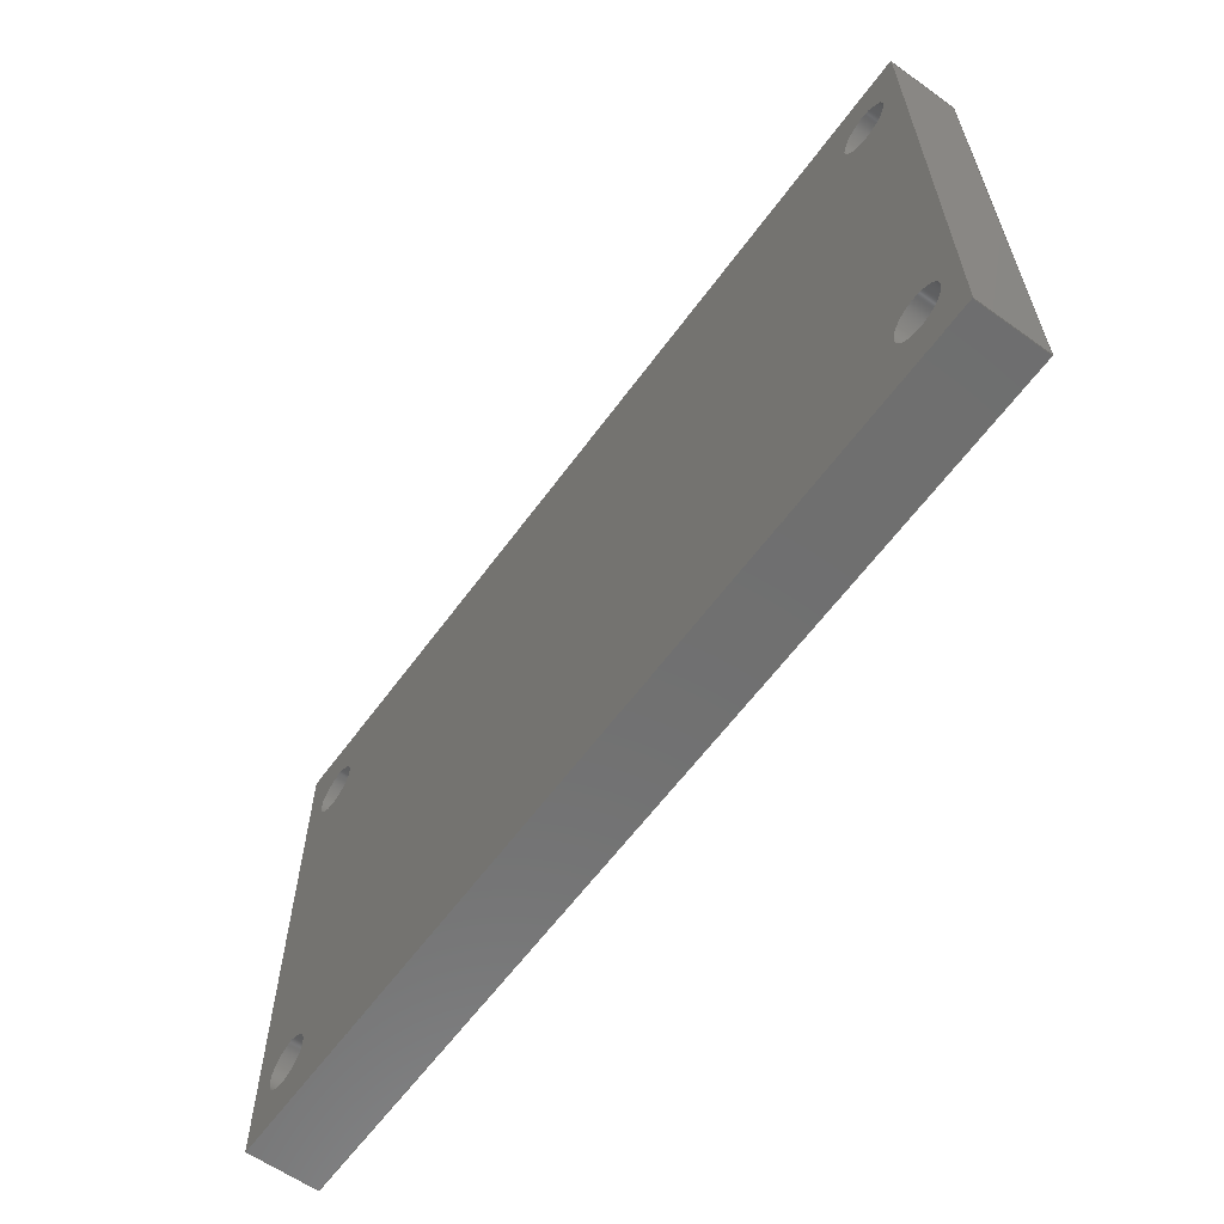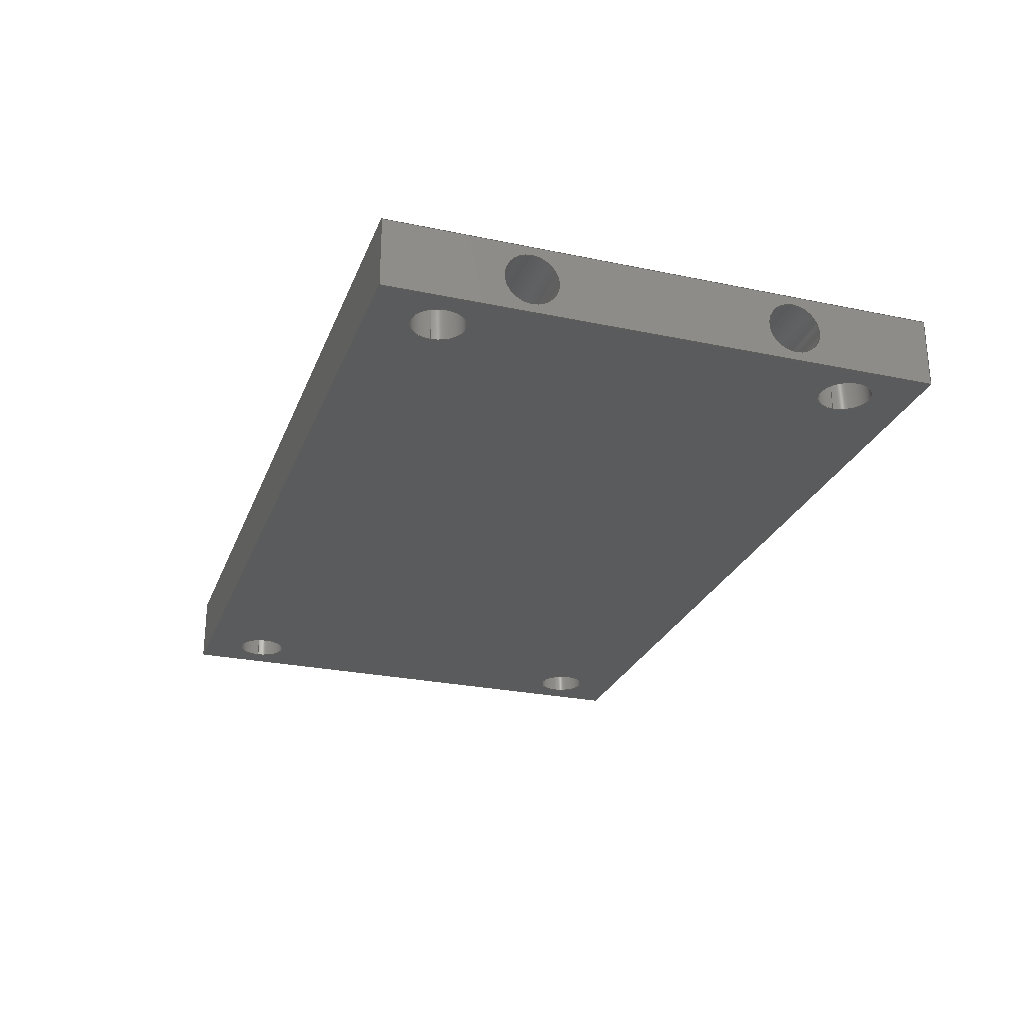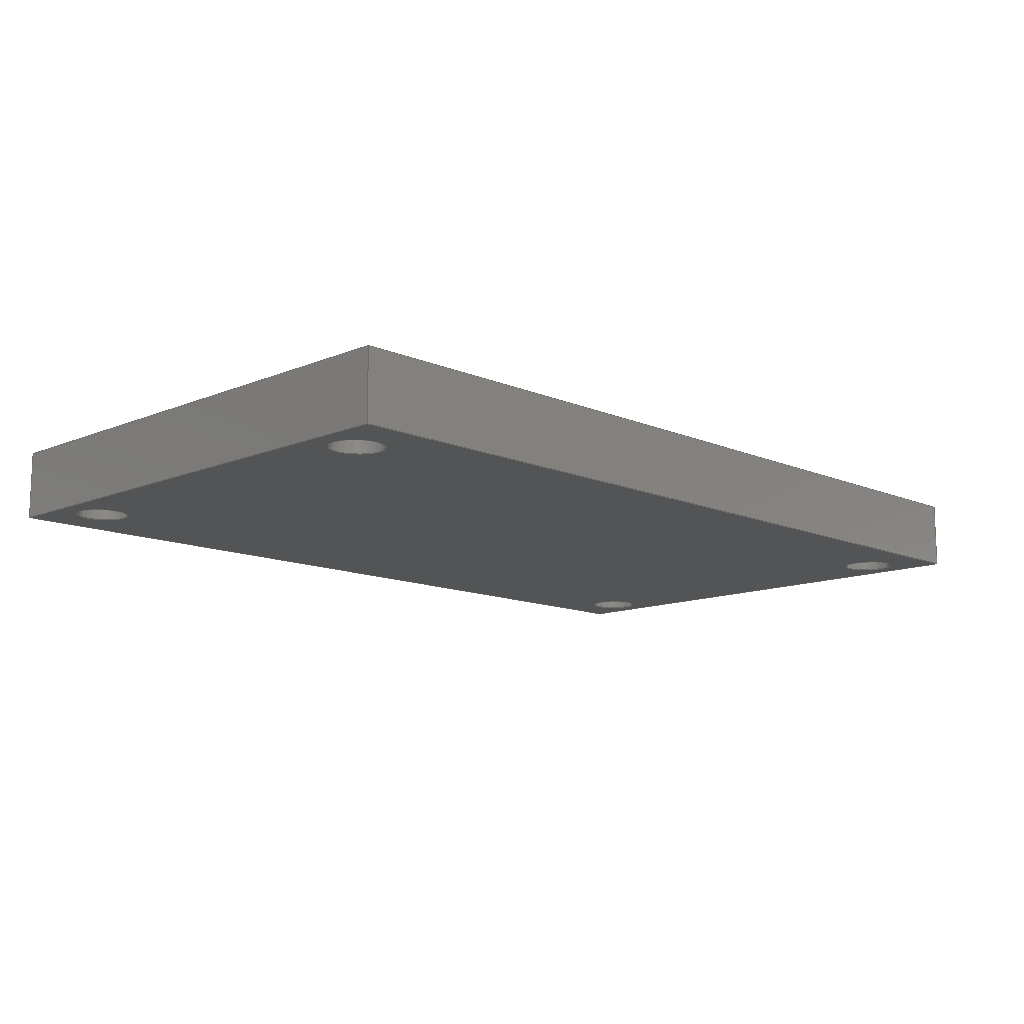
<metadata>
{"format":"step","ext":"step","renderer":"f3d","projection":"perspective","resolution":1024,"background":"white","views":[{"elev":-61.1,"azim":54.0,"up":"+Y"},{"elev":-26.4,"azim":-108.3,"up":"+Z"},{"elev":-12.3,"azim":134.5,"up":"+Z"}]}
</metadata>
<code>
ISO-10303-21;
DATA;
#1=SHAPE_REPRESENTATION_RELATIONSHIP('','',#230,#2);
#2=ADVANCED_BREP_SHAPE_REPRESENTATION('',(#228),#384);
#3=CYLINDRICAL_SURFACE('',#237,0.0015);
#4=CYLINDRICAL_SURFACE('',#240,0.0015);
#5=CYLINDRICAL_SURFACE('',#243,0.0015);
#6=CYLINDRICAL_SURFACE('',#247,0.0015);
#7=CYLINDRICAL_SURFACE('',#252,0.0015);
#8=CYLINDRICAL_SURFACE('',#255,0.0015);
#9=CIRCLE('',#235,0.0015);
#10=CIRCLE('',#236,0.0015);
#11=CIRCLE('',#238,0.0015);
#12=CIRCLE('',#239,0.0015);
#13=CIRCLE('',#241,0.0015);
#14=CIRCLE('',#242,0.0015);
#15=CIRCLE('',#244,0.0015);
#16=CIRCLE('',#245,0.0015);
#17=CIRCLE('',#248,0.0015);
#18=CIRCLE('',#249,0.0015);
#19=CIRCLE('',#253,0.0015);
#20=CIRCLE('',#256,0.0015);
#21=ORIENTED_EDGE('',*,*,#69,.F.);
#22=ORIENTED_EDGE('',*,*,#70,.F.);
#23=ORIENTED_EDGE('',*,*,#71,.T.);
#24=ORIENTED_EDGE('',*,*,#72,.T.);
#25=ORIENTED_EDGE('',*,*,#73,.T.);
#26=ORIENTED_EDGE('',*,*,#74,.F.);
#27=ORIENTED_EDGE('',*,*,#75,.F.);
#28=ORIENTED_EDGE('',*,*,#70,.T.);
#29=ORIENTED_EDGE('',*,*,#76,.F.);
#30=ORIENTED_EDGE('',*,*,#77,.F.);
#31=ORIENTED_EDGE('',*,*,#78,.T.);
#32=ORIENTED_EDGE('',*,*,#79,.F.);
#33=ORIENTED_EDGE('',*,*,#80,.F.);
#34=ORIENTED_EDGE('',*,*,#74,.T.);
#35=ORIENTED_EDGE('',*,*,#81,.T.);
#36=ORIENTED_EDGE('',*,*,#82,.F.);
#37=ORIENTED_EDGE('',*,*,#83,.T.);
#38=ORIENTED_EDGE('',*,*,#84,.F.);
#39=ORIENTED_EDGE('',*,*,#85,.T.);
#40=ORIENTED_EDGE('',*,*,#86,.F.);
#41=ORIENTED_EDGE('',*,*,#87,.F.);
#42=ORIENTED_EDGE('',*,*,#72,.F.);
#43=ORIENTED_EDGE('',*,*,#88,.T.);
#44=ORIENTED_EDGE('',*,*,#79,.T.);
#45=ORIENTED_EDGE('',*,*,#89,.T.);
#46=ORIENTED_EDGE('',*,*,#90,.F.);
#47=ORIENTED_EDGE('',*,*,#71,.F.);
#48=ORIENTED_EDGE('',*,*,#75,.T.);
#49=ORIENTED_EDGE('',*,*,#80,.T.);
#50=ORIENTED_EDGE('',*,*,#88,.F.);
#51=ORIENTED_EDGE('',*,*,#85,.F.);
#52=ORIENTED_EDGE('',*,*,#83,.F.);
#53=ORIENTED_EDGE('',*,*,#81,.F.);
#54=ORIENTED_EDGE('',*,*,#89,.F.);
#55=ORIENTED_EDGE('',*,*,#69,.T.);
#56=ORIENTED_EDGE('',*,*,#87,.T.);
#57=ORIENTED_EDGE('',*,*,#78,.F.);
#58=ORIENTED_EDGE('',*,*,#73,.F.);
#59=ORIENTED_EDGE('',*,*,#86,.T.);
#60=ORIENTED_EDGE('',*,*,#84,.T.);
#61=ORIENTED_EDGE('',*,*,#82,.T.);
#62=ORIENTED_EDGE('',*,*,#90,.T.);
#63=ORIENTED_EDGE('',*,*,#91,.F.);
#64=ORIENTED_EDGE('',*,*,#77,.T.);
#65=ORIENTED_EDGE('',*,*,#91,.T.);
#66=ORIENTED_EDGE('',*,*,#92,.F.);
#67=ORIENTED_EDGE('',*,*,#76,.T.);
#68=ORIENTED_EDGE('',*,*,#92,.T.);
#69=EDGE_CURVE('',#93,#94,#113,.T.);
#70=EDGE_CURVE('',#95,#93,#114,.T.);
#71=EDGE_CURVE('',#95,#96,#115,.T.);
#72=EDGE_CURVE('',#96,#94,#116,.T.);
#73=EDGE_CURVE('',#93,#97,#117,.T.);
#74=EDGE_CURVE('',#98,#97,#118,.T.);
#75=EDGE_CURVE('',#95,#98,#119,.T.);
#76=EDGE_CURVE('',#99,#99,#9,.T.);
#77=EDGE_CURVE('',#100,#100,#10,.T.);
#78=EDGE_CURVE('',#97,#101,#120,.T.);
#79=EDGE_CURVE('',#102,#101,#121,.T.);
#80=EDGE_CURVE('',#98,#102,#122,.T.);
#81=EDGE_CURVE('',#103,#103,#11,.T.);
#82=EDGE_CURVE('',#104,#104,#12,.T.);
#83=EDGE_CURVE('',#105,#105,#13,.T.);
#84=EDGE_CURVE('',#106,#106,#14,.T.);
#85=EDGE_CURVE('',#107,#107,#15,.T.);
#86=EDGE_CURVE('',#108,#108,#16,.T.);
#87=EDGE_CURVE('',#94,#101,#123,.T.);
#88=EDGE_CURVE('',#96,#102,#124,.T.);
#89=EDGE_CURVE('',#109,#109,#17,.T.);
#90=EDGE_CURVE('',#110,#110,#18,.T.);
#91=EDGE_CURVE('',#111,#111,#19,.T.);
#92=EDGE_CURVE('',#112,#112,#20,.T.);
#93=VERTEX_POINT('',#327);
#94=VERTEX_POINT('',#328);
#95=VERTEX_POINT('',#330);
#96=VERTEX_POINT('',#332);
#97=VERTEX_POINT('',#336);
#98=VERTEX_POINT('',#338);
#99=VERTEX_POINT('',#342);
#100=VERTEX_POINT('',#344);
#101=VERTEX_POINT('',#346);
#102=VERTEX_POINT('',#348);
#103=VERTEX_POINT('',#352);
#104=VERTEX_POINT('',#354);
#105=VERTEX_POINT('',#357);
#106=VERTEX_POINT('',#359);
#107=VERTEX_POINT('',#362);
#108=VERTEX_POINT('',#364);
#109=VERTEX_POINT('',#370);
#110=VERTEX_POINT('',#372);
#111=VERTEX_POINT('',#377);
#112=VERTEX_POINT('',#381);
#113=LINE('',#326,#125);
#114=LINE('',#329,#126);
#115=LINE('',#331,#127);
#116=LINE('',#333,#128);
#117=LINE('',#335,#129);
#118=LINE('',#337,#130);
#119=LINE('',#339,#131);
#120=LINE('',#345,#132);
#121=LINE('',#347,#133);
#122=LINE('',#349,#134);
#123=LINE('',#366,#135);
#124=LINE('',#367,#136);
#125=VECTOR('',#262,1);
#126=VECTOR('',#263,1);
#127=VECTOR('',#264,1);
#128=VECTOR('',#265,1);
#129=VECTOR('',#268,1);
#130=VECTOR('',#269,1);
#131=VECTOR('',#270,1);
#132=VECTOR('',#277,1);
#133=VECTOR('',#278,1);
#134=VECTOR('',#279,1);
#135=VECTOR('',#300,1);
#136=VECTOR('',#301,1);
#137=EDGE_LOOP('',(#21,#22,#23,#24));
#138=EDGE_LOOP('',(#25,#26,#27,#28));
#139=EDGE_LOOP('',(#29));
#140=EDGE_LOOP('',(#30));
#141=EDGE_LOOP('',(#31,#32,#33,#34));
#142=EDGE_LOOP('',(#35));
#143=EDGE_LOOP('',(#36));
#144=EDGE_LOOP('',(#37));
#145=EDGE_LOOP('',(#38));
#146=EDGE_LOOP('',(#39));
#147=EDGE_LOOP('',(#40));
#148=EDGE_LOOP('',(#41,#42,#43,#44));
#149=EDGE_LOOP('',(#45));
#150=EDGE_LOOP('',(#46));
#151=EDGE_LOOP('',(#47,#48,#49,#50));
#152=EDGE_LOOP('',(#51));
#153=EDGE_LOOP('',(#52));
#154=EDGE_LOOP('',(#53));
#155=EDGE_LOOP('',(#54));
#156=EDGE_LOOP('',(#55,#56,#57,#58));
#157=EDGE_LOOP('',(#59));
#158=EDGE_LOOP('',(#60));
#159=EDGE_LOOP('',(#61));
#160=EDGE_LOOP('',(#62));
#161=EDGE_LOOP('',(#63));
#162=EDGE_LOOP('',(#64));
#163=EDGE_LOOP('',(#65));
#164=EDGE_LOOP('',(#66));
#165=EDGE_LOOP('',(#67));
#166=EDGE_LOOP('',(#68));
#167=FACE_BOUND('',#137,.T.);
#168=FACE_BOUND('',#138,.T.);
#169=FACE_BOUND('',#139,.T.);
#170=FACE_BOUND('',#140,.T.);
#171=FACE_BOUND('',#141,.T.);
#172=FACE_BOUND('',#142,.T.);
#173=FACE_BOUND('',#143,.T.);
#174=FACE_BOUND('',#144,.T.);
#175=FACE_BOUND('',#145,.T.);
#176=FACE_BOUND('',#146,.T.);
#177=FACE_BOUND('',#147,.T.);
#178=FACE_BOUND('',#148,.T.);
#179=FACE_BOUND('',#149,.T.);
#180=FACE_BOUND('',#150,.T.);
#181=FACE_BOUND('',#151,.T.);
#182=FACE_BOUND('',#152,.T.);
#183=FACE_BOUND('',#153,.T.);
#184=FACE_BOUND('',#154,.T.);
#185=FACE_BOUND('',#155,.T.);
#186=FACE_BOUND('',#156,.T.);
#187=FACE_BOUND('',#157,.T.);
#188=FACE_BOUND('',#158,.T.);
#189=FACE_BOUND('',#159,.T.);
#190=FACE_BOUND('',#160,.T.);
#191=FACE_BOUND('',#161,.T.);
#192=FACE_BOUND('',#162,.T.);
#193=FACE_BOUND('',#163,.T.);
#194=FACE_BOUND('',#164,.T.);
#195=FACE_BOUND('',#165,.T.);
#196=FACE_BOUND('',#166,.T.);
#197=PLANE('',#232);
#198=PLANE('',#233);
#199=PLANE('',#234);
#200=PLANE('',#246);
#201=PLANE('',#250);
#202=PLANE('',#251);
#203=PLANE('',#254);
#204=PLANE('',#257);
#205=ADVANCED_FACE('',(#167),#197,.T.);
#206=ADVANCED_FACE('',(#168),#198,.F.);
#207=ADVANCED_FACE('',(#169,#170,#171),#199,.F.);
#208=ADVANCED_FACE('',(#172,#173),#3,.F.);
#209=ADVANCED_FACE('',(#174,#175),#4,.F.);
#210=ADVANCED_FACE('',(#176,#177),#5,.F.);
#211=ADVANCED_FACE('',(#178),#200,.T.);
#212=ADVANCED_FACE('',(#179,#180),#6,.F.);
#213=ADVANCED_FACE('',(#181,#182,#183,#184,#185),#201,.T.);
#214=ADVANCED_FACE('',(#186,#187,#188,#189,#190),#202,.F.);
#215=ADVANCED_FACE('',(#191,#192),#7,.F.);
#216=ADVANCED_FACE('',(#193),#203,.T.);
#217=ADVANCED_FACE('',(#194,#195),#8,.F.);
#218=ADVANCED_FACE('',(#196),#204,.T.);
#219=CLOSED_SHELL('',(#205,#206,#207,#208,#209,#210,#211,#212,#213,#214,
#215,#216,#217,#218));
#220=STYLED_ITEM('',(#221),#228);
#221=PRESENTATION_STYLE_ASSIGNMENT((#222));
#222=SURFACE_STYLE_USAGE(.BOTH.,#223);
#223=SURFACE_SIDE_STYLE('',(#224));
#224=SURFACE_STYLE_FILL_AREA(#225);
#225=FILL_AREA_STYLE('',(#226));
#226=FILL_AREA_STYLE_COLOUR('',#227);
#227=COLOUR_RGB('',0.6157,0.8118,0.9294);
#228=MANIFOLD_SOLID_BREP('Part 1',#219);
#229=SHAPE_DEFINITION_REPRESENTATION(#389,#230);
#230=SHAPE_REPRESENTATION('Part 1',(#231),#384);
#231=AXIS2_PLACEMENT_3D('',#324,#258,#259);
#232=AXIS2_PLACEMENT_3D('',#325,#260,#261);
#233=AXIS2_PLACEMENT_3D('',#334,#266,#267);
#234=AXIS2_PLACEMENT_3D('',#340,#271,#272);
#235=AXIS2_PLACEMENT_3D('',#341,#273,#274);
#236=AXIS2_PLACEMENT_3D('',#343,#275,#276);
#237=AXIS2_PLACEMENT_3D('',#350,#280,#281);
#238=AXIS2_PLACEMENT_3D('',#351,#282,#283);
#239=AXIS2_PLACEMENT_3D('',#353,#284,#285);
#240=AXIS2_PLACEMENT_3D('',#355,#286,#287);
#241=AXIS2_PLACEMENT_3D('',#356,#288,#289);
#242=AXIS2_PLACEMENT_3D('',#358,#290,#291);
#243=AXIS2_PLACEMENT_3D('',#360,#292,#293);
#244=AXIS2_PLACEMENT_3D('',#361,#294,#295);
#245=AXIS2_PLACEMENT_3D('',#363,#296,#297);
#246=AXIS2_PLACEMENT_3D('',#365,#298,#299);
#247=AXIS2_PLACEMENT_3D('',#368,#302,#303);
#248=AXIS2_PLACEMENT_3D('',#369,#304,#305);
#249=AXIS2_PLACEMENT_3D('',#371,#306,#307);
#250=AXIS2_PLACEMENT_3D('',#373,#308,#309);
#251=AXIS2_PLACEMENT_3D('',#374,#310,#311);
#252=AXIS2_PLACEMENT_3D('',#375,#312,#313);
#253=AXIS2_PLACEMENT_3D('',#376,#314,#315);
#254=AXIS2_PLACEMENT_3D('',#378,#316,#317);
#255=AXIS2_PLACEMENT_3D('',#379,#318,#319);
#256=AXIS2_PLACEMENT_3D('',#380,#320,#321);
#257=AXIS2_PLACEMENT_3D('',#382,#322,#323);
#258=DIRECTION('',(0,0,1));
#259=DIRECTION('',(1,0,0));
#260=DIRECTION('',(1,0,0));
#261=DIRECTION('',(0,0,-1));
#262=DIRECTION('',(0,-1,0));
#263=DIRECTION('',(0,0,-1));
#264=DIRECTION('',(0,-1,0));
#265=DIRECTION('',(0,0,-1));
#266=DIRECTION('',(-1.334e-16,-1,0));
#267=DIRECTION('',(1,-1.334e-16,0));
#268=DIRECTION('',(-1,1.334e-16,0));
#269=DIRECTION('',(0,0,-1));
#270=DIRECTION('',(-1,1.334e-16,0));
#271=DIRECTION('',(1,0,0));
#272=DIRECTION('',(0,0,-1));
#273=DIRECTION('',(-1,0,0));
#274=DIRECTION('',(0,0,1));
#275=DIRECTION('',(-1,0,0));
#276=DIRECTION('',(0,0,1));
#277=DIRECTION('',(0,-1,0));
#278=DIRECTION('',(0,0,-1));
#279=DIRECTION('',(0,-1,0));
#280=DIRECTION('',(0,0,-1));
#281=DIRECTION('',(-1,0,0));
#282=DIRECTION('',(0,0,1));
#283=DIRECTION('',(1,0,0));
#284=DIRECTION('',(0,0,1));
#285=DIRECTION('',(1,0,0));
#286=DIRECTION('',(0,0,-1));
#287=DIRECTION('',(-1,0,0));
#288=DIRECTION('',(0,0,1));
#289=DIRECTION('',(1,0,0));
#290=DIRECTION('',(0,0,1));
#291=DIRECTION('',(1,0,0));
#292=DIRECTION('',(0,0,-1));
#293=DIRECTION('',(-1,0,0));
#294=DIRECTION('',(0,0,1));
#295=DIRECTION('',(1,0,0));
#296=DIRECTION('',(0,0,1));
#297=DIRECTION('',(1,0,0));
#298=DIRECTION('',(1.334e-16,-1,0));
#299=DIRECTION('',(1,1.334e-16,0));
#300=DIRECTION('',(-1,-1.334e-16,0));
#301=DIRECTION('',(-1,-1.334e-16,0));
#302=DIRECTION('',(0,0,-1));
#303=DIRECTION('',(-1,0,0));
#304=DIRECTION('',(0,0,1));
#305=DIRECTION('',(1,0,0));
#306=DIRECTION('',(0,0,1));
#307=DIRECTION('',(1,0,0));
#308=DIRECTION('',(0,0,1));
#309=DIRECTION('',(1,0,0));
#310=DIRECTION('',(0,0,1));
#311=DIRECTION('',(1,0,0));
#312=DIRECTION('',(-1,0,0));
#313=DIRECTION('',(0,0,1));
#314=DIRECTION('',(-1,0,0));
#315=DIRECTION('',(0,0,1));
#316=DIRECTION('',(-1,0,0));
#317=DIRECTION('',(0,-1,0));
#318=DIRECTION('',(-1,0,0));
#319=DIRECTION('',(0,0,1));
#320=DIRECTION('',(-1,0,0));
#321=DIRECTION('',(0,0,1));
#322=DIRECTION('',(-1,0,0));
#323=DIRECTION('',(0,-1,0));
#324=CARTESIAN_POINT('',(0,0,0));
#325=CARTESIAN_POINT('',(0.026,-3.469e-18,0.004));
#326=CARTESIAN_POINT('',(0.026,-3.469e-18,0));
#327=CARTESIAN_POINT('',(0.026,0.0156,0));
#328=CARTESIAN_POINT('',(0.026,-0.0156,0));
#329=CARTESIAN_POINT('',(0.026,0.0156,0.004));
#330=CARTESIAN_POINT('',(0.026,0.0156,0.004));
#331=CARTESIAN_POINT('',(0.026,-3.469e-18,0.004));
#332=CARTESIAN_POINT('',(0.026,-0.0156,0.004));
#333=CARTESIAN_POINT('',(0.026,-0.0156,0.004));
#334=CARTESIAN_POINT('',(-6.939e-18,0.0156,0.004));
#335=CARTESIAN_POINT('',(-6.939e-18,0.0156,0));
#336=CARTESIAN_POINT('',(-0.026,0.0156,0));
#337=CARTESIAN_POINT('',(-0.026,0.0156,0.004));
#338=CARTESIAN_POINT('',(-0.026,0.0156,0.004));
#339=CARTESIAN_POINT('',(-6.939e-18,0.0156,0.004));
#340=CARTESIAN_POINT('',(-0.026,3.469e-18,0.004));
#341=CARTESIAN_POINT('',(-0.026,0.0075,0.002));
#342=CARTESIAN_POINT('',(-0.026,0.0075,0.0035));
#343=CARTESIAN_POINT('',(-0.026,-0.0075,0.002));
#344=CARTESIAN_POINT('',(-0.026,-0.0075,0.0035));
#345=CARTESIAN_POINT('',(-0.026,3.469e-18,0));
#346=CARTESIAN_POINT('',(-0.026,-0.0156,0));
#347=CARTESIAN_POINT('',(-0.026,-0.0156,0.004));
#348=CARTESIAN_POINT('',(-0.026,-0.0156,0.004));
#349=CARTESIAN_POINT('',(-0.026,3.469e-18,0.004));
#350=CARTESIAN_POINT('',(0.02335,-0.01175,0.004));
#351=CARTESIAN_POINT('',(0.02335,-0.01175,0.004));
#352=CARTESIAN_POINT('',(0.02485,-0.01175,0.004));
#353=CARTESIAN_POINT('',(0.02335,-0.01175,0));
#354=CARTESIAN_POINT('',(0.02485,-0.01175,0));
#355=CARTESIAN_POINT('',(0.02335,0.01175,0.004));
#356=CARTESIAN_POINT('',(0.02335,0.01175,0.004));
#357=CARTESIAN_POINT('',(0.02485,0.01175,0.004));
#358=CARTESIAN_POINT('',(0.02335,0.01175,0));
#359=CARTESIAN_POINT('',(0.02485,0.01175,0));
#360=CARTESIAN_POINT('',(-0.02335,0.01175,0.004));
#361=CARTESIAN_POINT('',(-0.02335,0.01175,0.004));
#362=CARTESIAN_POINT('',(-0.02185,0.01175,0.004));
#363=CARTESIAN_POINT('',(-0.02335,0.01175,0));
#364=CARTESIAN_POINT('',(-0.02185,0.01175,0));
#365=CARTESIAN_POINT('',(0,-0.0156,0.004));
#366=CARTESIAN_POINT('',(0,-0.0156,0));
#367=CARTESIAN_POINT('',(0,-0.0156,0.004));
#368=CARTESIAN_POINT('',(-0.02335,-0.01175,0.004));
#369=CARTESIAN_POINT('',(-0.02335,-0.01175,0.004));
#370=CARTESIAN_POINT('',(-0.02185,-0.01175,0.004));
#371=CARTESIAN_POINT('',(-0.02335,-0.01175,0));
#372=CARTESIAN_POINT('',(-0.02185,-0.01175,0));
#373=CARTESIAN_POINT('',(0,0,0.004));
#374=CARTESIAN_POINT('',(0,0,0));
#375=CARTESIAN_POINT('',(-0.016,-0.0075,0.002));
#376=CARTESIAN_POINT('',(-0.016,-0.0075,0.002));
#377=CARTESIAN_POINT('',(-0.016,-0.0075,0.0035));
#378=CARTESIAN_POINT('',(-0.016,3.469e-18,0.002));
#379=CARTESIAN_POINT('',(-0.016,0.0075,0.002));
#380=CARTESIAN_POINT('',(-0.016,0.0075,0.002));
#381=CARTESIAN_POINT('',(-0.016,0.0075,0.0035));
#382=CARTESIAN_POINT('',(-0.016,3.469e-18,0.002));
#383=MECHANICAL_DESIGN_GEOMETRIC_PRESENTATION_REPRESENTATION('',(#220),
#384);
#384=(
GEOMETRIC_REPRESENTATION_CONTEXT(3)
GLOBAL_UNCERTAINTY_ASSIGNED_CONTEXT((#385))
GLOBAL_UNIT_ASSIGNED_CONTEXT((#388,#387,#386))
REPRESENTATION_CONTEXT('Part 1','TOP_LEVEL_ASSEMBLY_PART')
);
#385=UNCERTAINTY_MEASURE_WITH_UNIT(LENGTH_MEASURE(5e-06),#388,
'DISTANCE_ACCURACY_VALUE','Maximum Tolerance applied to model');
#386=(
NAMED_UNIT(*)
SI_UNIT($,.STERADIAN.)
SOLID_ANGLE_UNIT()
);
#387=(
NAMED_UNIT(*)
PLANE_ANGLE_UNIT()
SI_UNIT($,.RADIAN.)
);
#388=(
LENGTH_UNIT()
NAMED_UNIT(*)
SI_UNIT($,.METRE.)
);
#389=PRODUCT_DEFINITION_SHAPE('','',#390);
#390=PRODUCT_DEFINITION('','',#392,#391);
#391=PRODUCT_DEFINITION_CONTEXT('',#398,'design');
#392=PRODUCT_DEFINITION_FORMATION_WITH_SPECIFIED_SOURCE('','',#394,
 .NOT_KNOWN.);
#393=PRODUCT_RELATED_PRODUCT_CATEGORY('','',(#394));
#394=PRODUCT('Part 1','Part 1','Part 1',(#396));
#395=PRODUCT_CATEGORY('','');
#396=PRODUCT_CONTEXT('',#398,'mechanical');
#397=APPLICATION_PROTOCOL_DEFINITION('international standard',
'ap242_managed_model_based_3d_engineering',2011,#398);
#398=APPLICATION_CONTEXT('managed model based 3d engineering');
ENDSEC;
END-ISO-10303-21;

</code>
